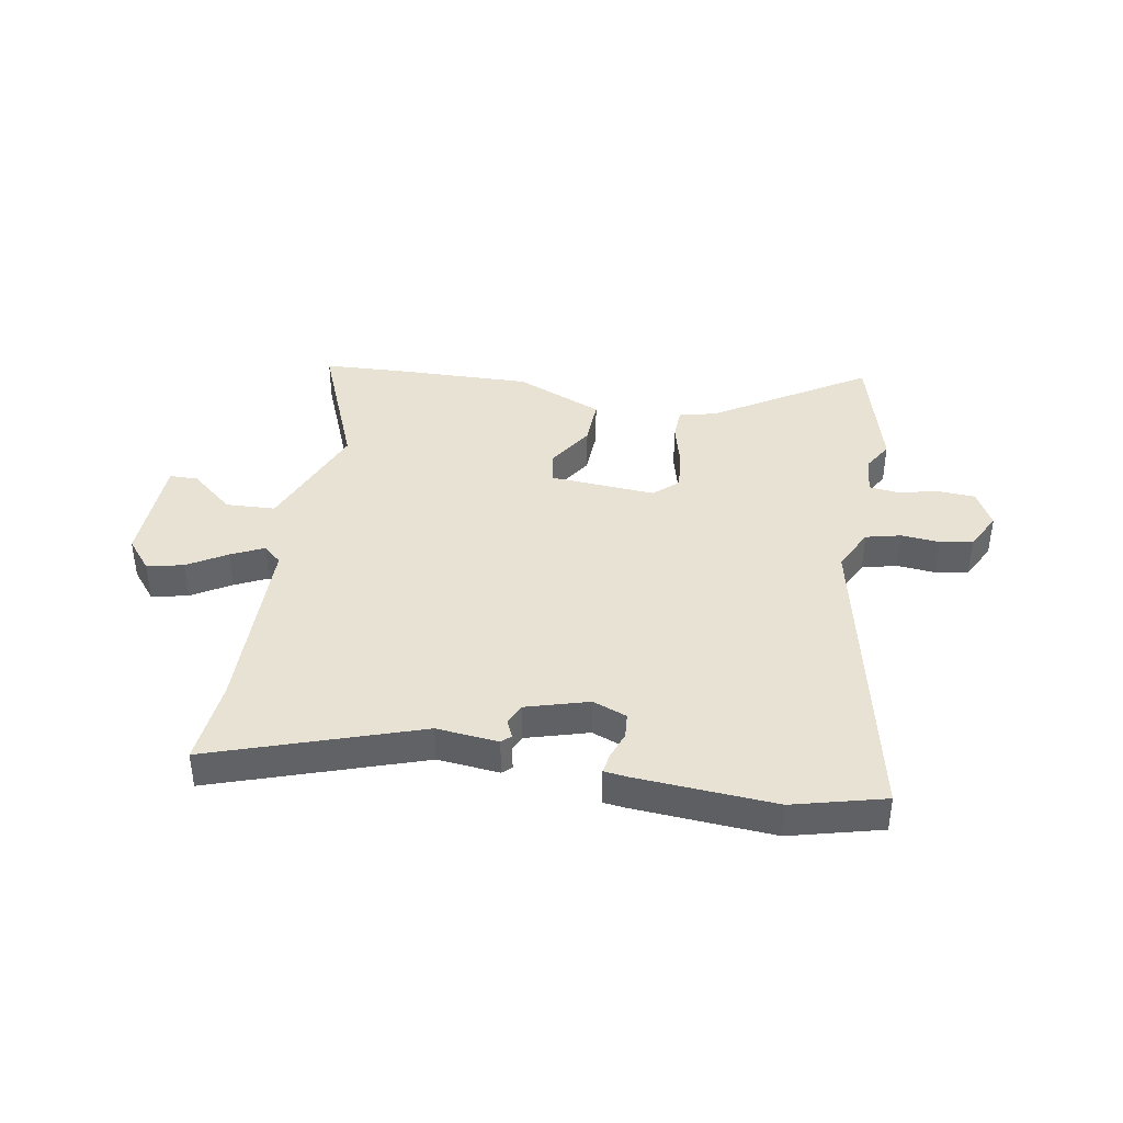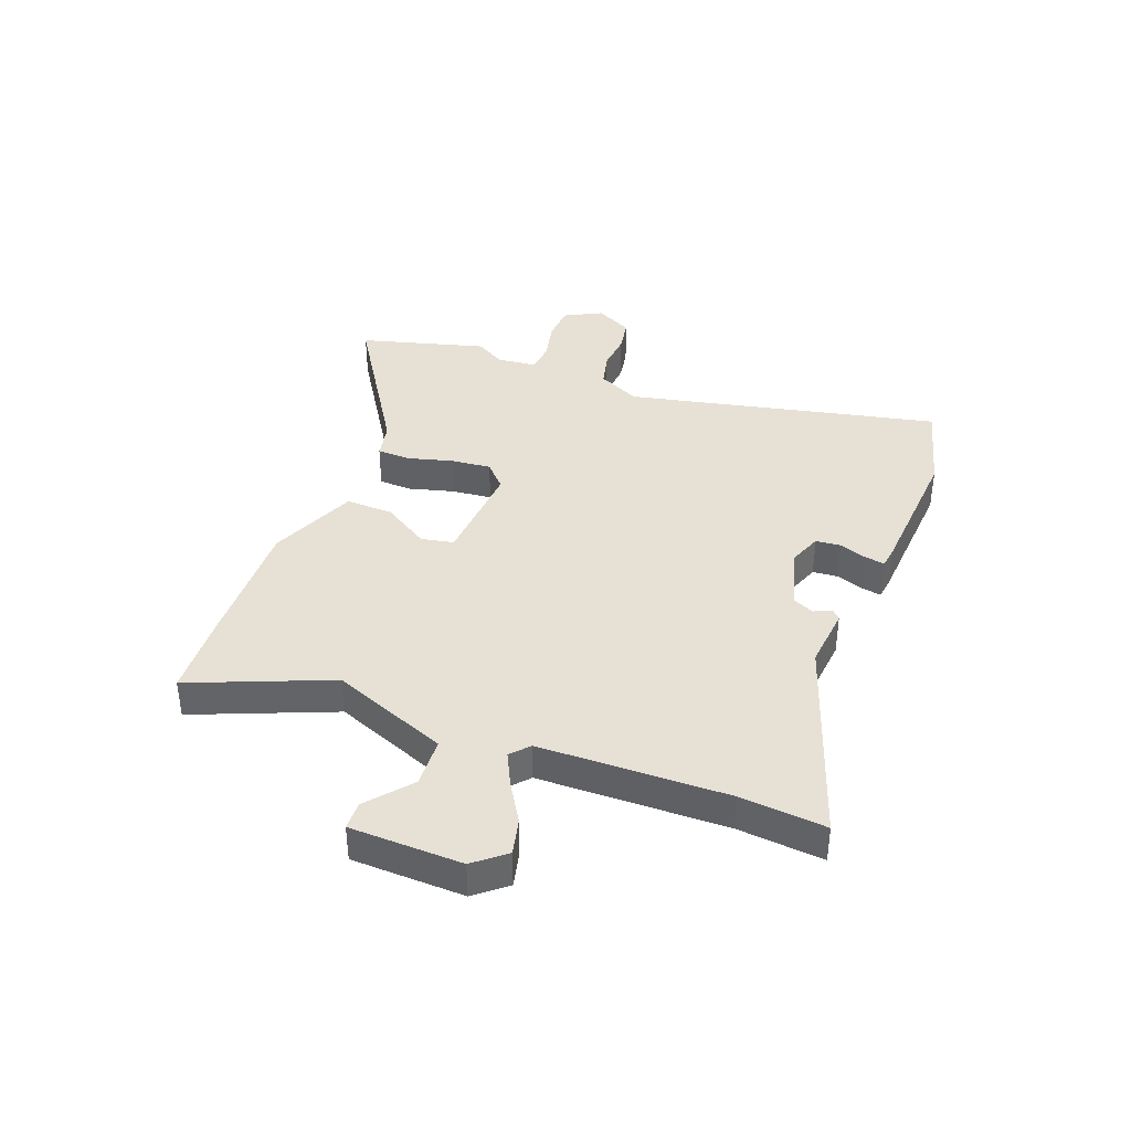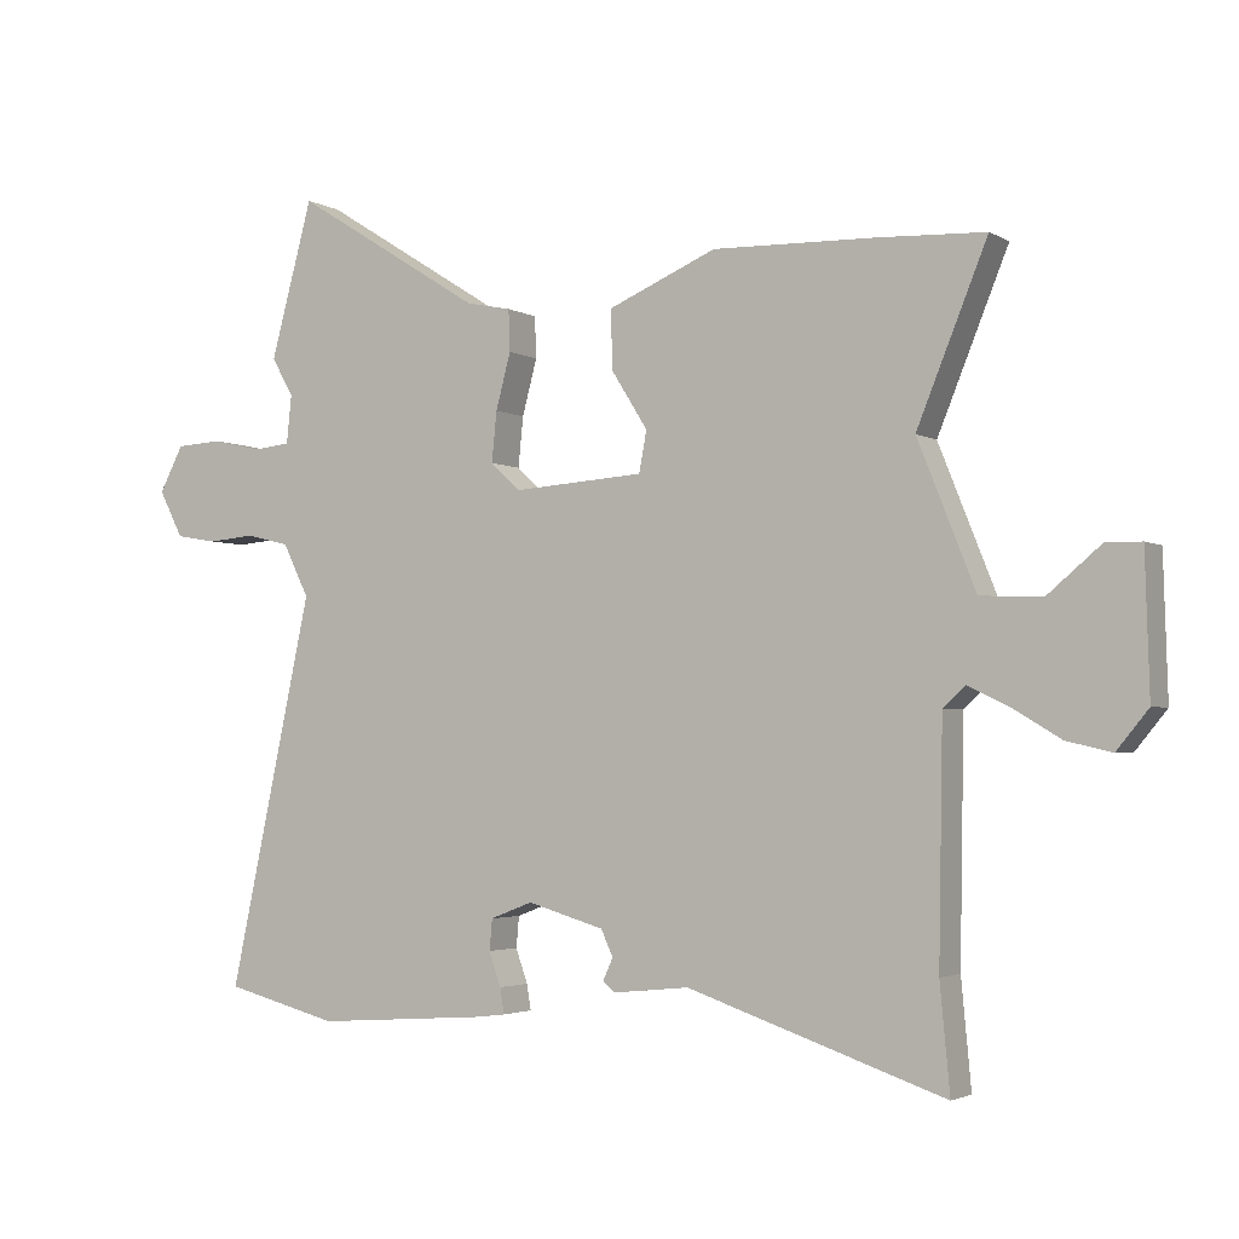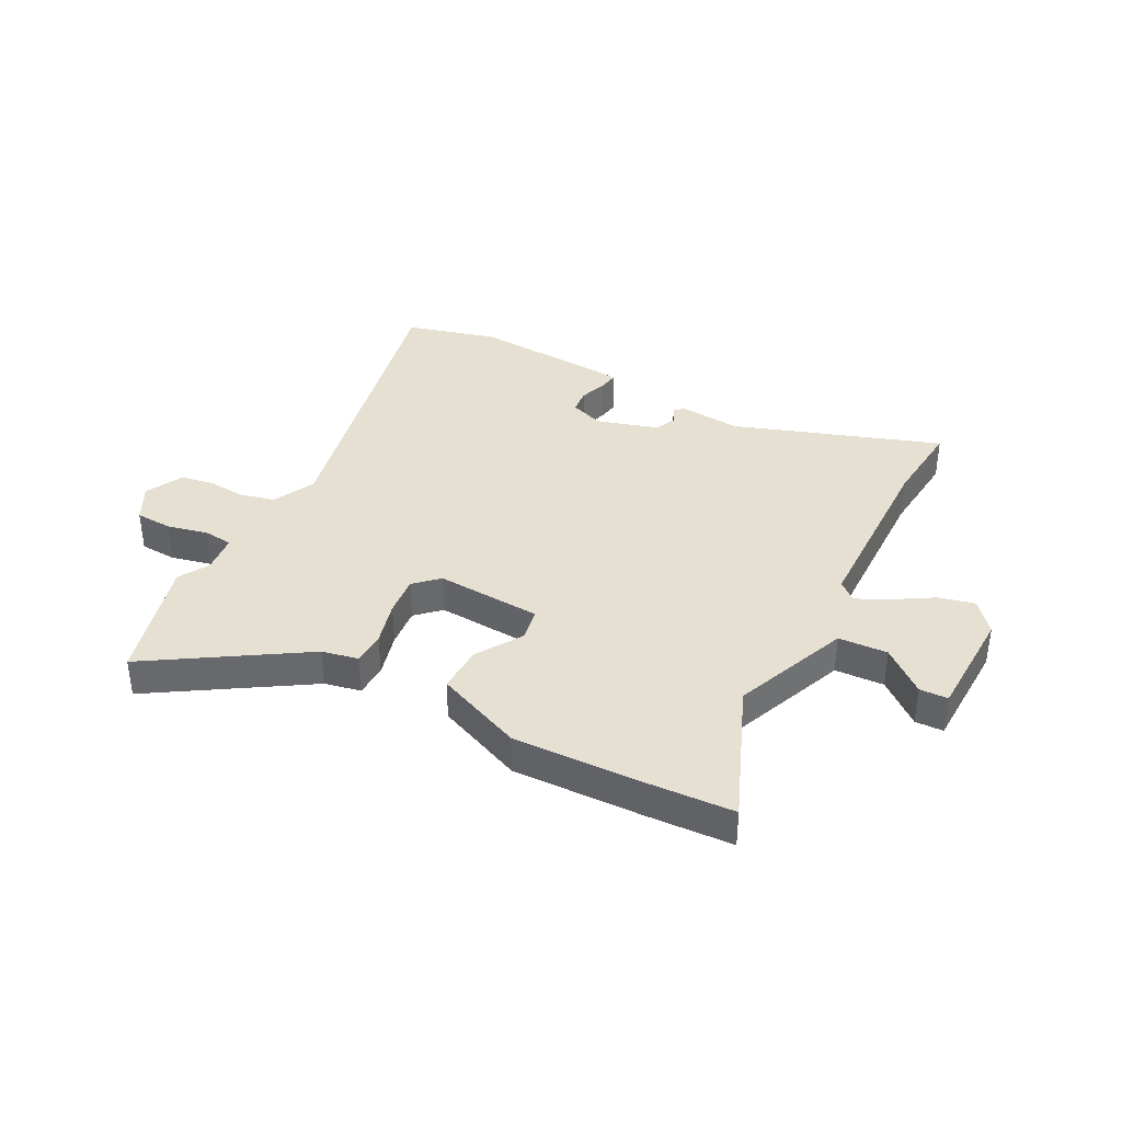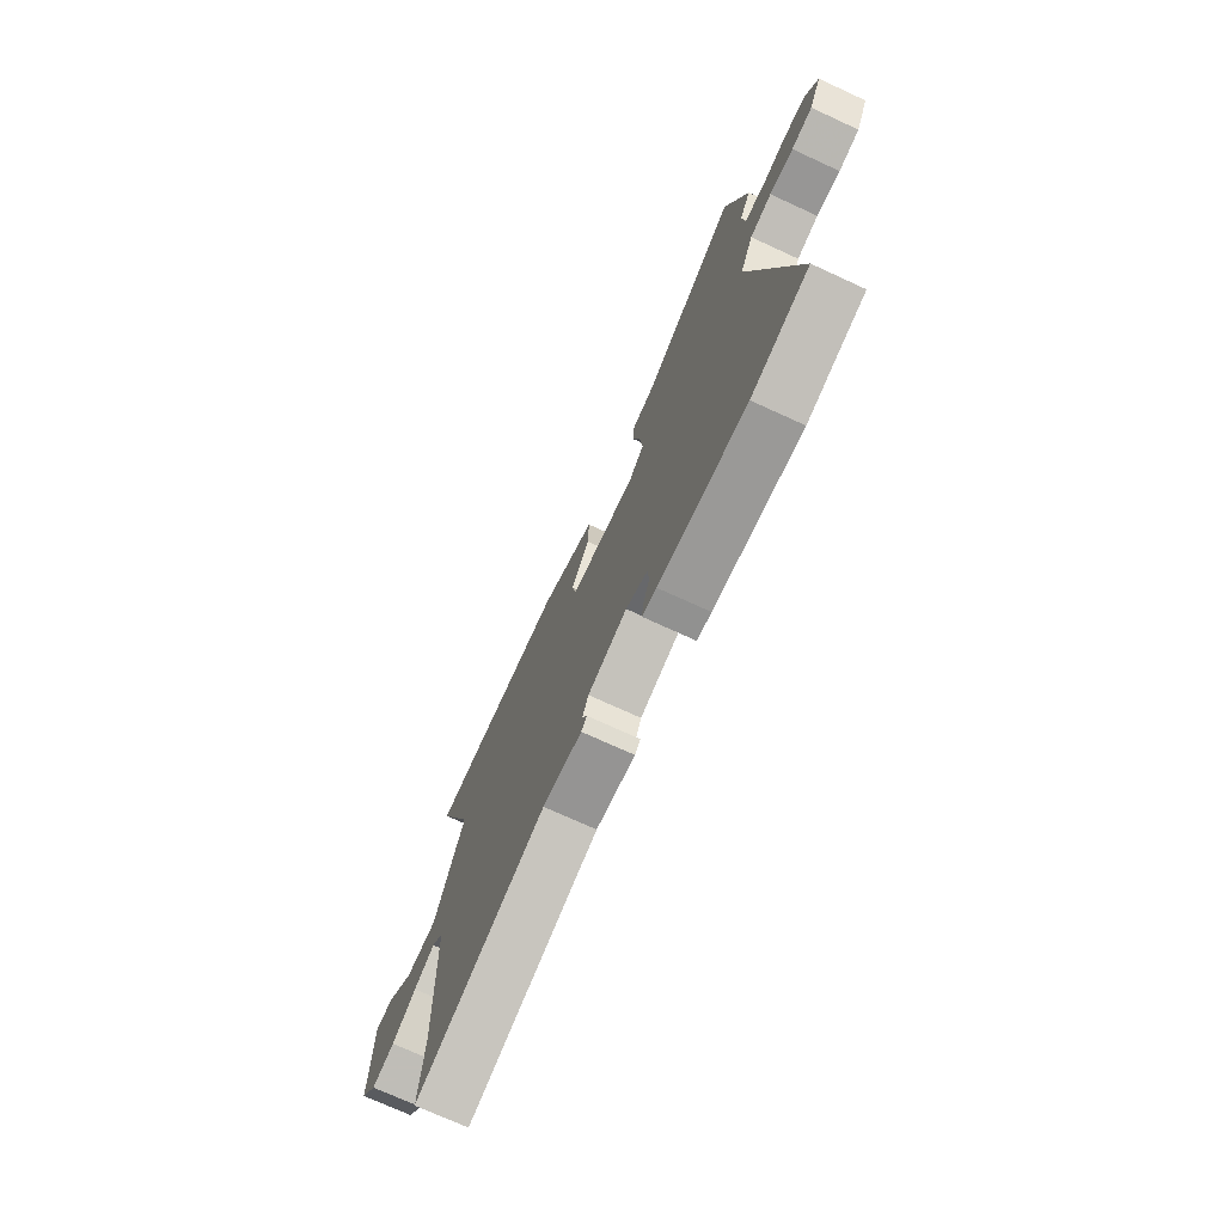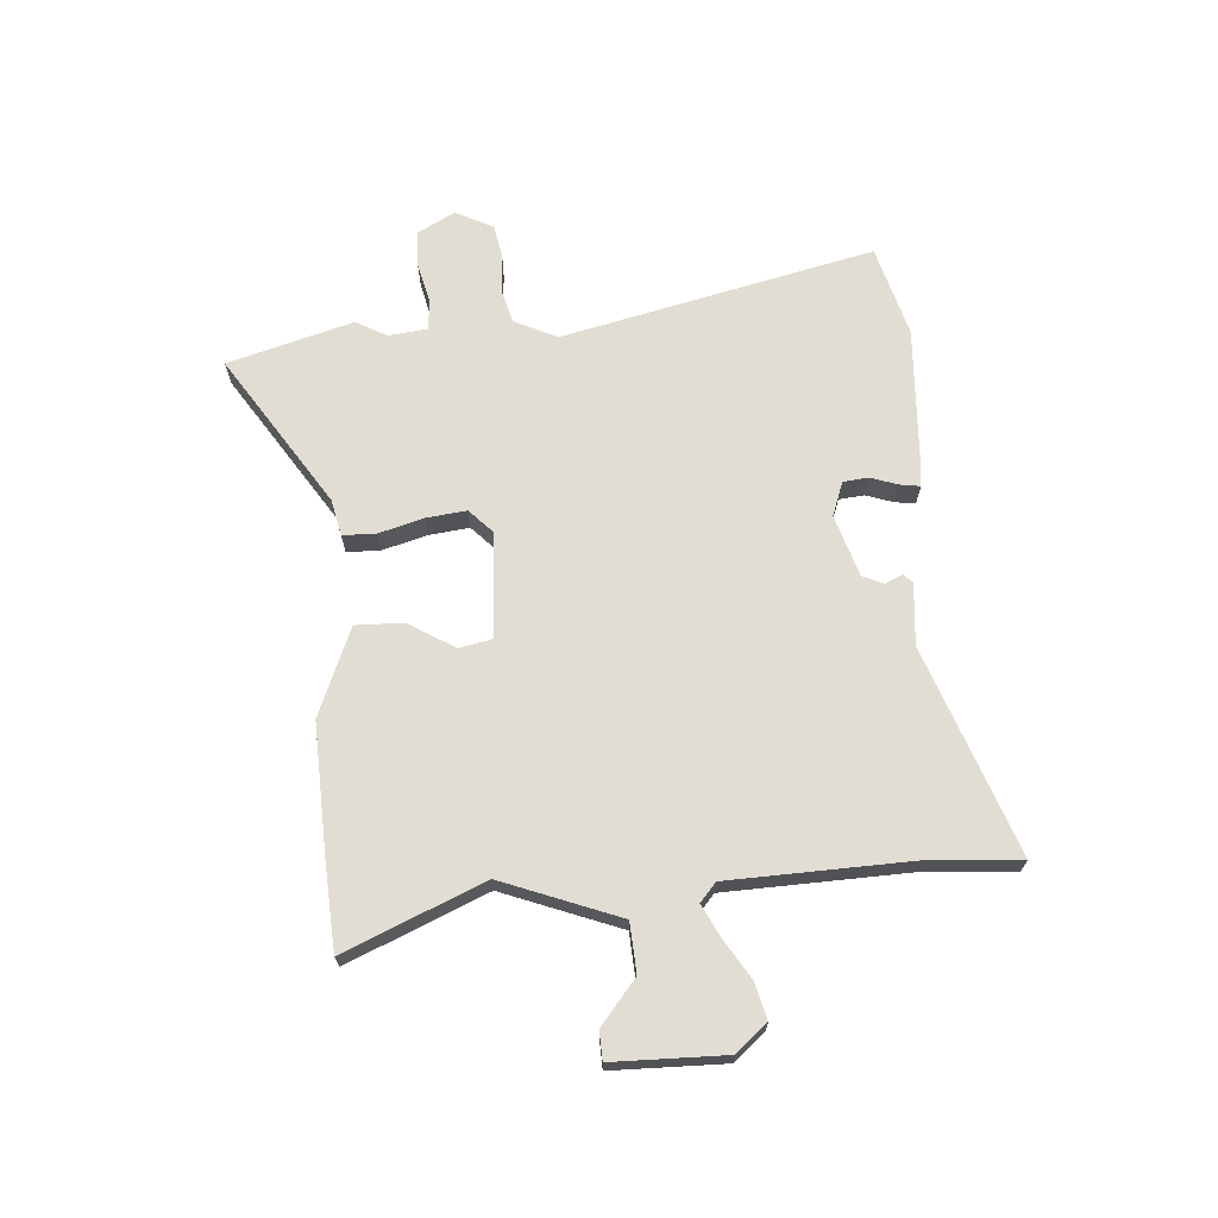
<metadata>
{"format":"obj","ext":"obj","renderer":"f3d","projection":"perspective","resolution":1024,"background":"white","views":[{"elev":40.0,"azim":-170.0,"up":"+Y"},{"elev":39.0,"azim":110.6,"up":"+Y"},{"elev":-2.9,"azim":29.0,"up":"+Z"},{"elev":37.7,"azim":27.4,"up":"+Y"},{"elev":-72.8,"azim":-114.7,"up":"+Z"},{"elev":68.3,"azim":85.0,"up":"+Y"}]}
</metadata>
<code>
v 0.493 0.07 -0.425
v 0.507 0.07 -0.575
v 0.142 0.07 -0.451
v 0.033 0.07 -0.462
v 0.017 0.07 -0.447
v 0.031 0.07 -0.416
v 0.014 0.07 -0.379
v -0.095 0.07 -0.347
v -0.155 0.07 -0.37
v -0.159 0.07 -0.414
v -0.142 0.07 -0.462
v -0.136 0.07 -0.498
v -0.176 0.07 -0.503
v -0.422 0.07 -0.52
v -0.583 0.07 -0.478
v -0.464 0.07 0.074
v -0.501 0.07 0.149
v -0.562 0.07 0.164
v -0.629 0.07 0.158
v -0.688 0.07 0.168
v -0.722 0.07 0.234
v -0.688 0.07 0.299
v -0.623 0.07 0.303
v -0.551 0.07 0.287
v -0.499 0.07 0.293
v -0.492 0.07 0.362
v -0.523 0.07 0.415
v -0.463 0.07 0.637
v -0.195 0.07 0.469
v -0.131 0.07 0.456
v -0.129 0.07 0.397
v -0.15 0.07 0.318
v -0.157 0.07 0.247
v -0.115 0.07 0.208
v 0.071 0.07 0.221
v 0.082 0.07 0.279
v 0.031 0.07 0.36
v 0.028 0.07 0.444
v 0.182 0.07 0.51
v 0.415 0.07 0.504
v 0.565 0.07 0.497
v 0.465 0.07 0.251
v 0.547 0.07 0.046
v 0.634 0.07 0.042
v 0.71 0.07 0.106
v 0.76 0.07 0.105
v 0.766 0.07 -0.093
v 0.721 0.07 -0.148
v 0.657 0.07 -0.133
v 0.589 0.07 -0.092
v 0.531 0.07 -0.064
v 0.499 0.07 -0.093
v 0.493 0 -0.425
v 0.507 0 -0.575
v 0.142 0 -0.451
v 0.033 0 -0.462
v 0.017 0 -0.447
v 0.031 0 -0.416
v 0.014 0 -0.379
v -0.095 0 -0.347
v -0.155 0 -0.37
v -0.159 0 -0.414
v -0.142 0 -0.462
v -0.136 0 -0.498
v -0.176 0 -0.503
v -0.422 0 -0.52
v -0.583 0 -0.478
v -0.464 0 0.074
v -0.501 0 0.149
v -0.562 0 0.164
v -0.629 0 0.158
v -0.688 0 0.168
v -0.722 0 0.234
v -0.688 0 0.299
v -0.623 0 0.303
v -0.551 0 0.287
v -0.499 0 0.293
v -0.492 0 0.362
v -0.523 0 0.415
v -0.463 0 0.637
v -0.195 0 0.469
v -0.131 0 0.456
v -0.129 0 0.397
v -0.15 0 0.318
v -0.157 0 0.247
v -0.115 0 0.208
v 0.071 0 0.221
v 0.082 0 0.279
v 0.031 0 0.36
v 0.028 0 0.444
v 0.182 0 0.51
v 0.415 0 0.504
v 0.565 0 0.497
v 0.465 0 0.251
v 0.547 0 0.046
v 0.634 0 0.042
v 0.71 0 0.106
v 0.76 0 0.105
v 0.766 0 -0.093
v 0.721 0 -0.148
v 0.657 0 -0.133
v 0.589 0 -0.092
v 0.531 0 -0.064
v 0.499 0 -0.093
f 47 48 49 50
f 47 50 51
f 44 45 46 47
f 43 44 47 51
f 42 43 51 52
f 40 41 42
f 36 37 38 39
f 35 36 39 40
f 29 30 31 32
f 29 32 33
f 26 27 28 29
f 25 26 29 33
f 24 25 33 34
f 22 23 24
f 21 22 24 34
f 18 19 20 21
f 17 18 21 34
f 13 14 15 16
f 10 11 12 13
f 9 10 13 16
f 8 9 16 17
f 3 4 5 6
f 3 6 7
f 1 2 3 7
f 35 40 42 52
f 17 34 35 52
f 8 17 52
f 1 7 8 52
f 102 101 100 99
f 103 102 99
f 99 98 97 96
f 103 99 96 95
f 104 103 95 94
f 94 93 92
f 91 90 89 88
f 92 91 88 87
f 84 83 82 81
f 85 84 81
f 81 80 79 78
f 85 81 78 77
f 86 85 77 76
f 76 75 74
f 86 76 74 73
f 73 72 71 70
f 86 73 70 69
f 68 67 66 65
f 65 64 63 62
f 68 65 62 61
f 69 68 61 60
f 58 57 56 55
f 59 58 55
f 59 55 54 53
f 104 94 92 87
f 104 87 86 69
f 104 69 60
f 104 60 59 53
f 1 53 54 2
f 2 54 55 3
f 3 55 56 4
f 4 56 57 5
f 5 57 58 6
f 6 58 59 7
f 7 59 60 8
f 8 60 61 9
f 9 61 62 10
f 10 62 63 11
f 11 63 64 12
f 12 64 65 13
f 13 65 66 14
f 14 66 67 15
f 15 67 68 16
f 16 68 69 17
f 17 69 70 18
f 18 70 71 19
f 19 71 72 20
f 20 72 73 21
f 21 73 74 22
f 22 74 75 23
f 23 75 76 24
f 24 76 77 25
f 25 77 78 26
f 26 78 79 27
f 27 79 80 28
f 28 80 81 29
f 29 81 82 30
f 30 82 83 31
f 31 83 84 32
f 32 84 85 33
f 33 85 86 34
f 34 86 87 35
f 35 87 88 36
f 36 88 89 37
f 37 89 90 38
f 38 90 91 39
f 39 91 92 40
f 40 92 93 41
f 41 93 94 42
f 42 94 95 43
f 43 95 96 44
f 44 96 97 45
f 45 97 98 46
f 46 98 99 47
f 47 99 100 48
f 48 100 101 49
f 49 101 102 50
f 50 102 103 51
f 51 103 104 52
f 52 104 53 1

</code>
